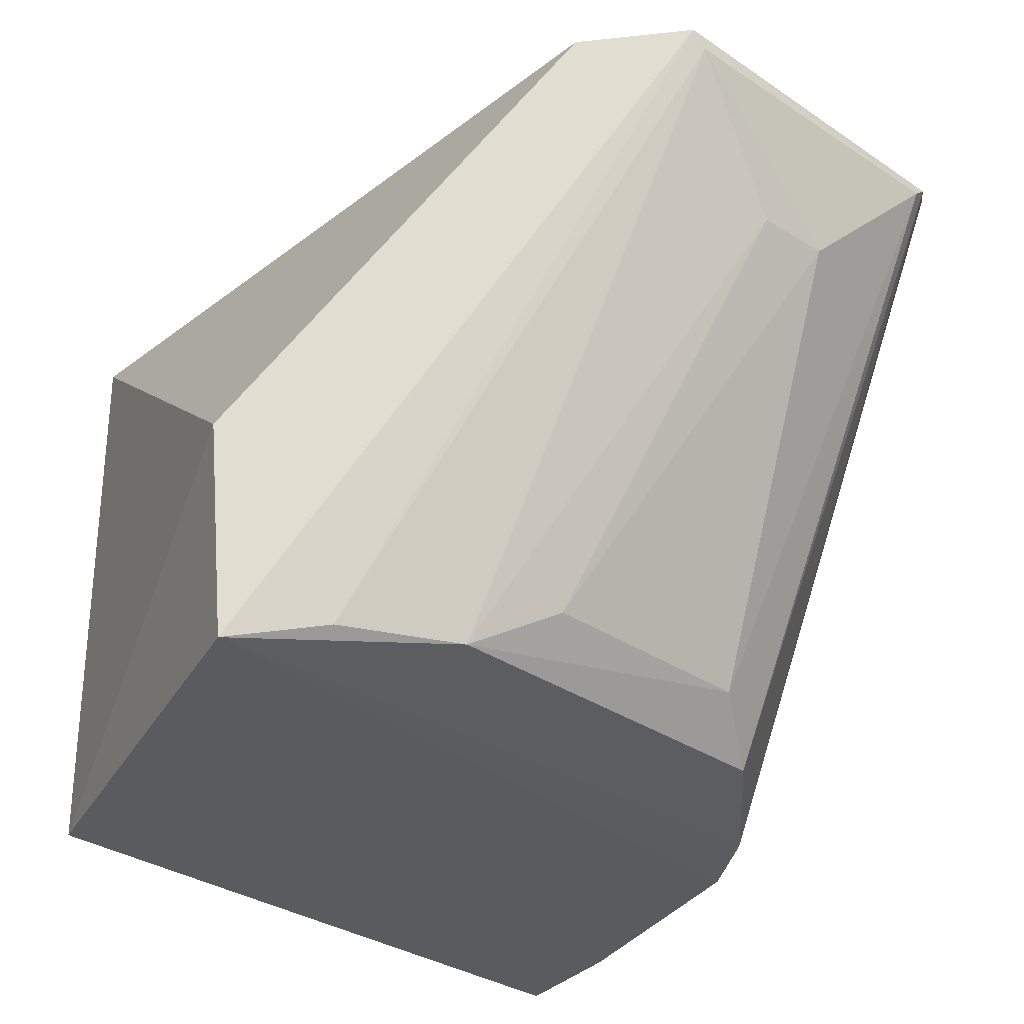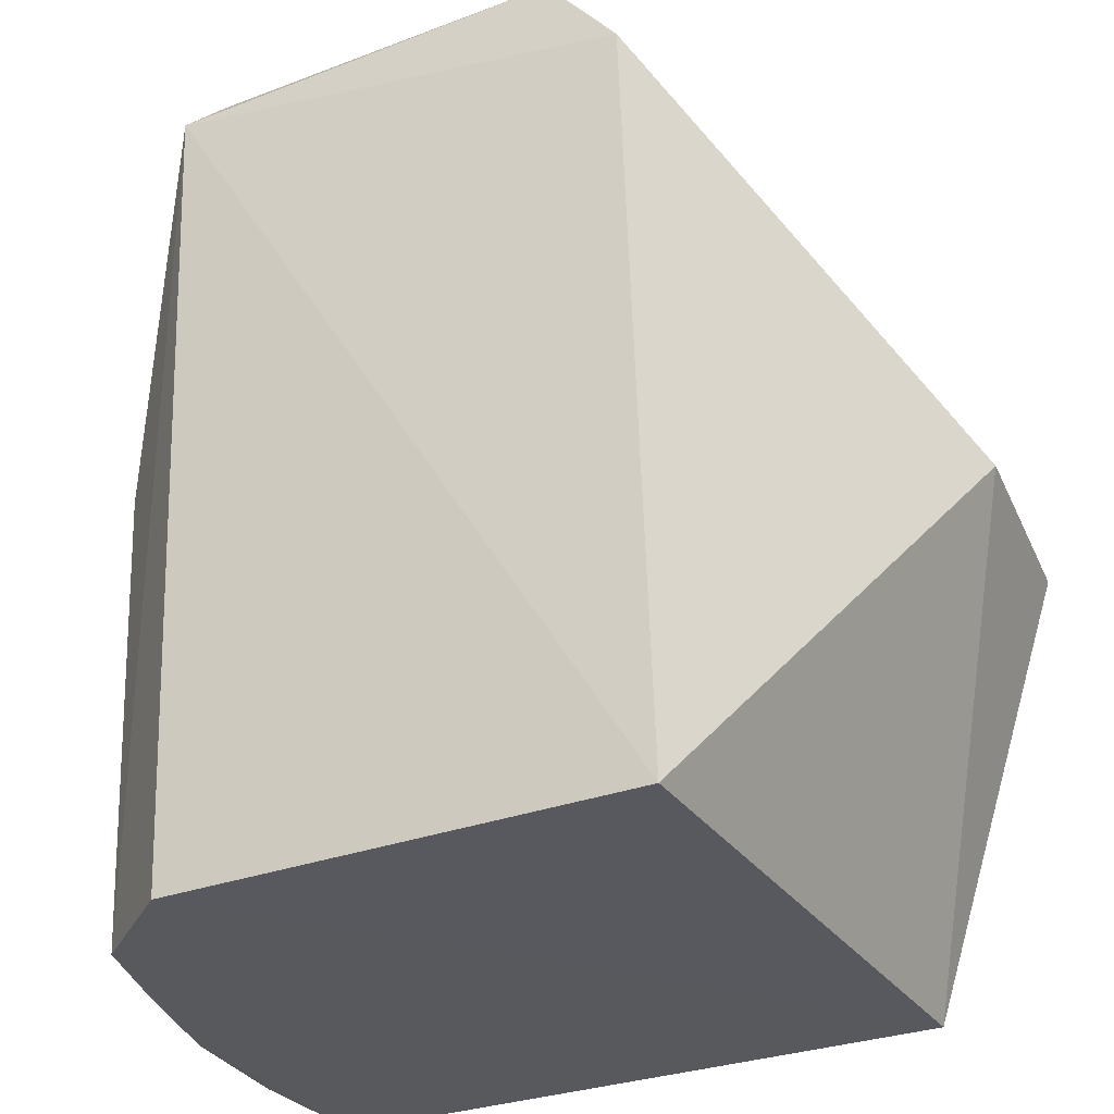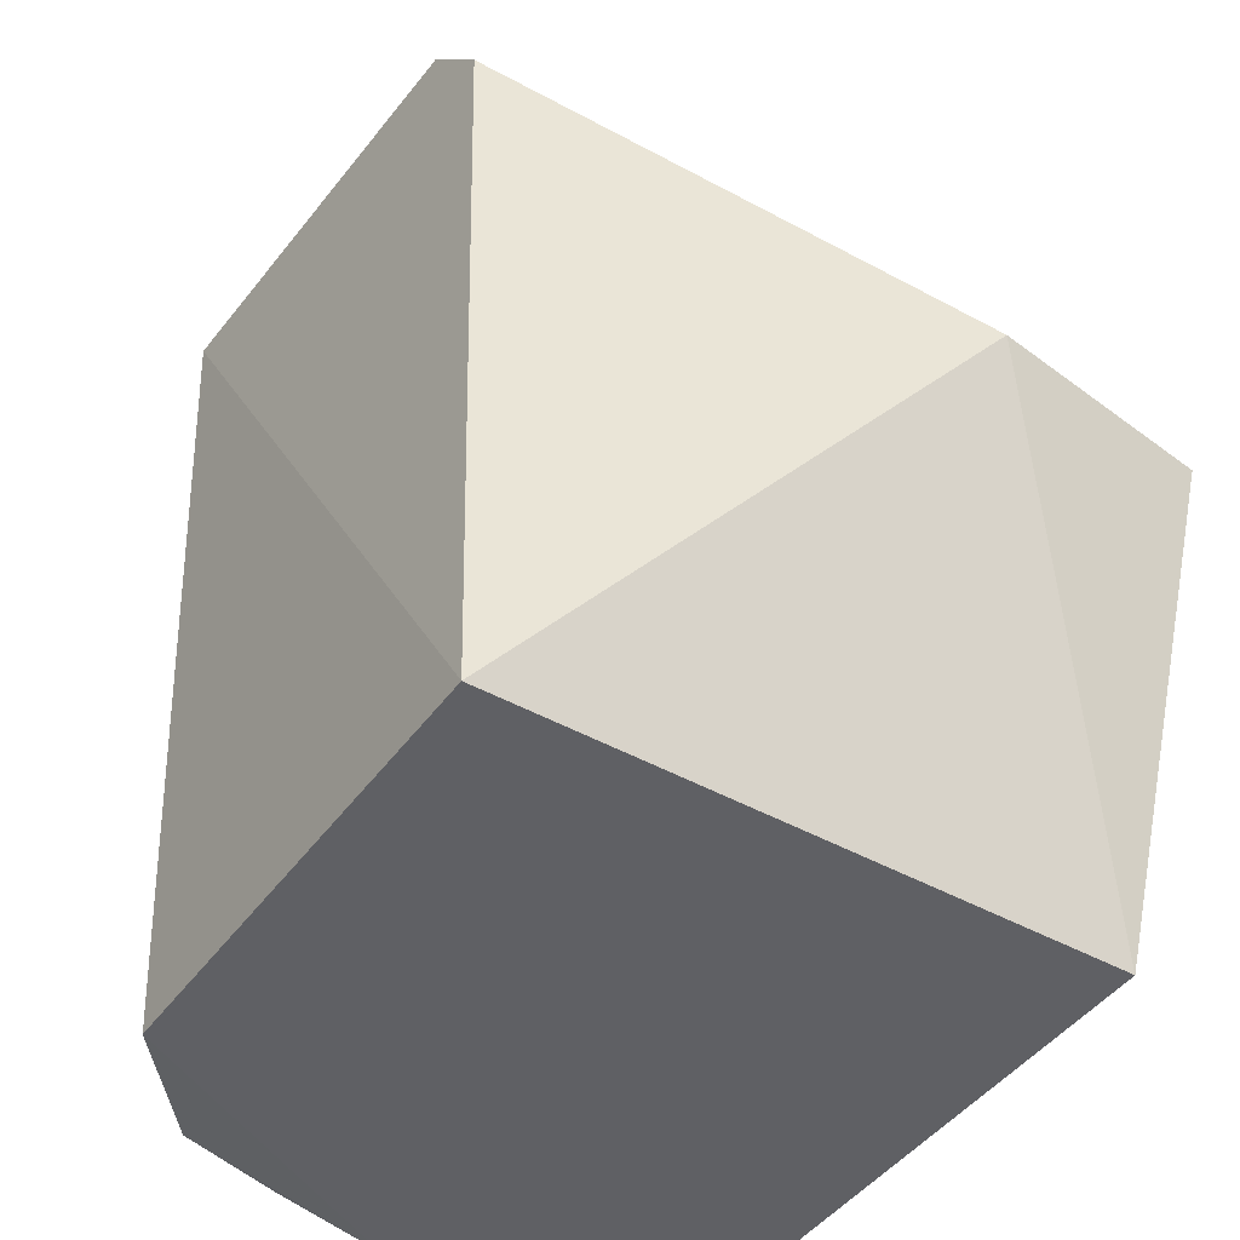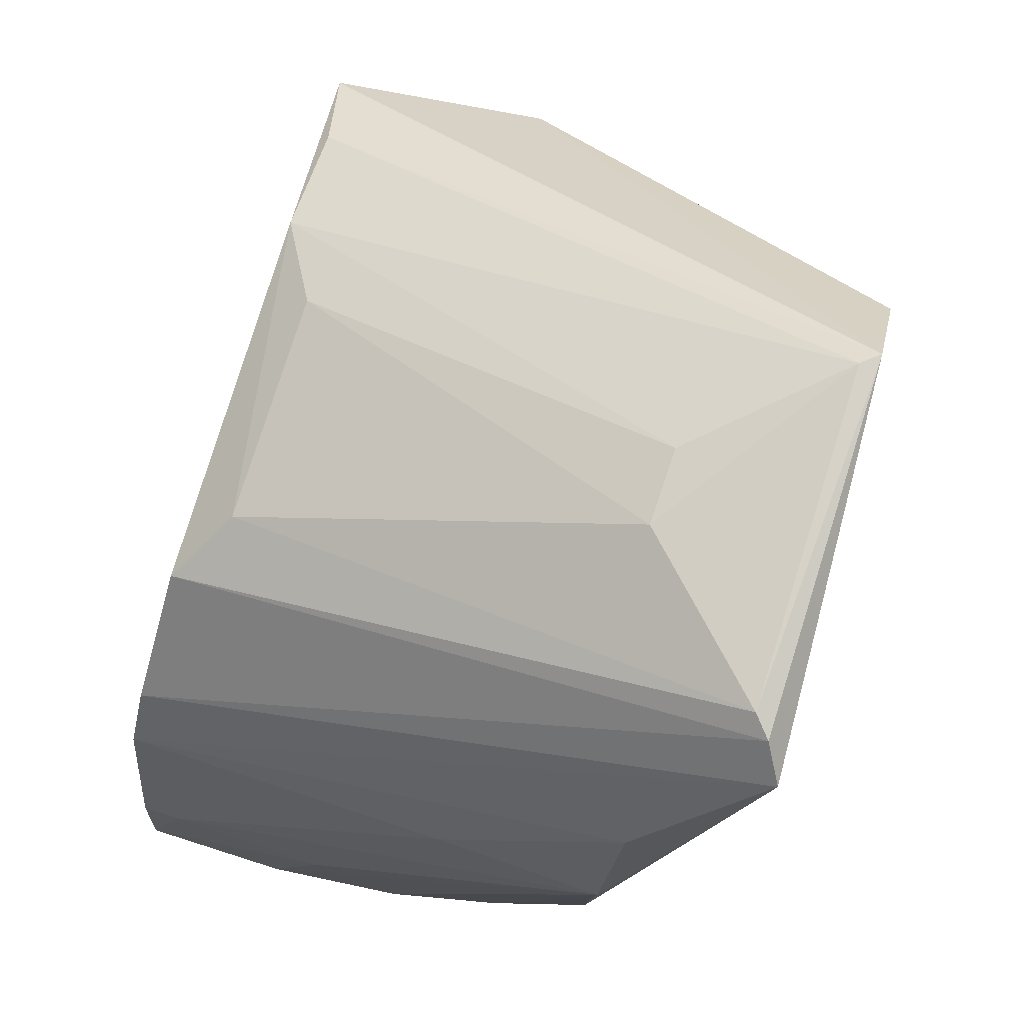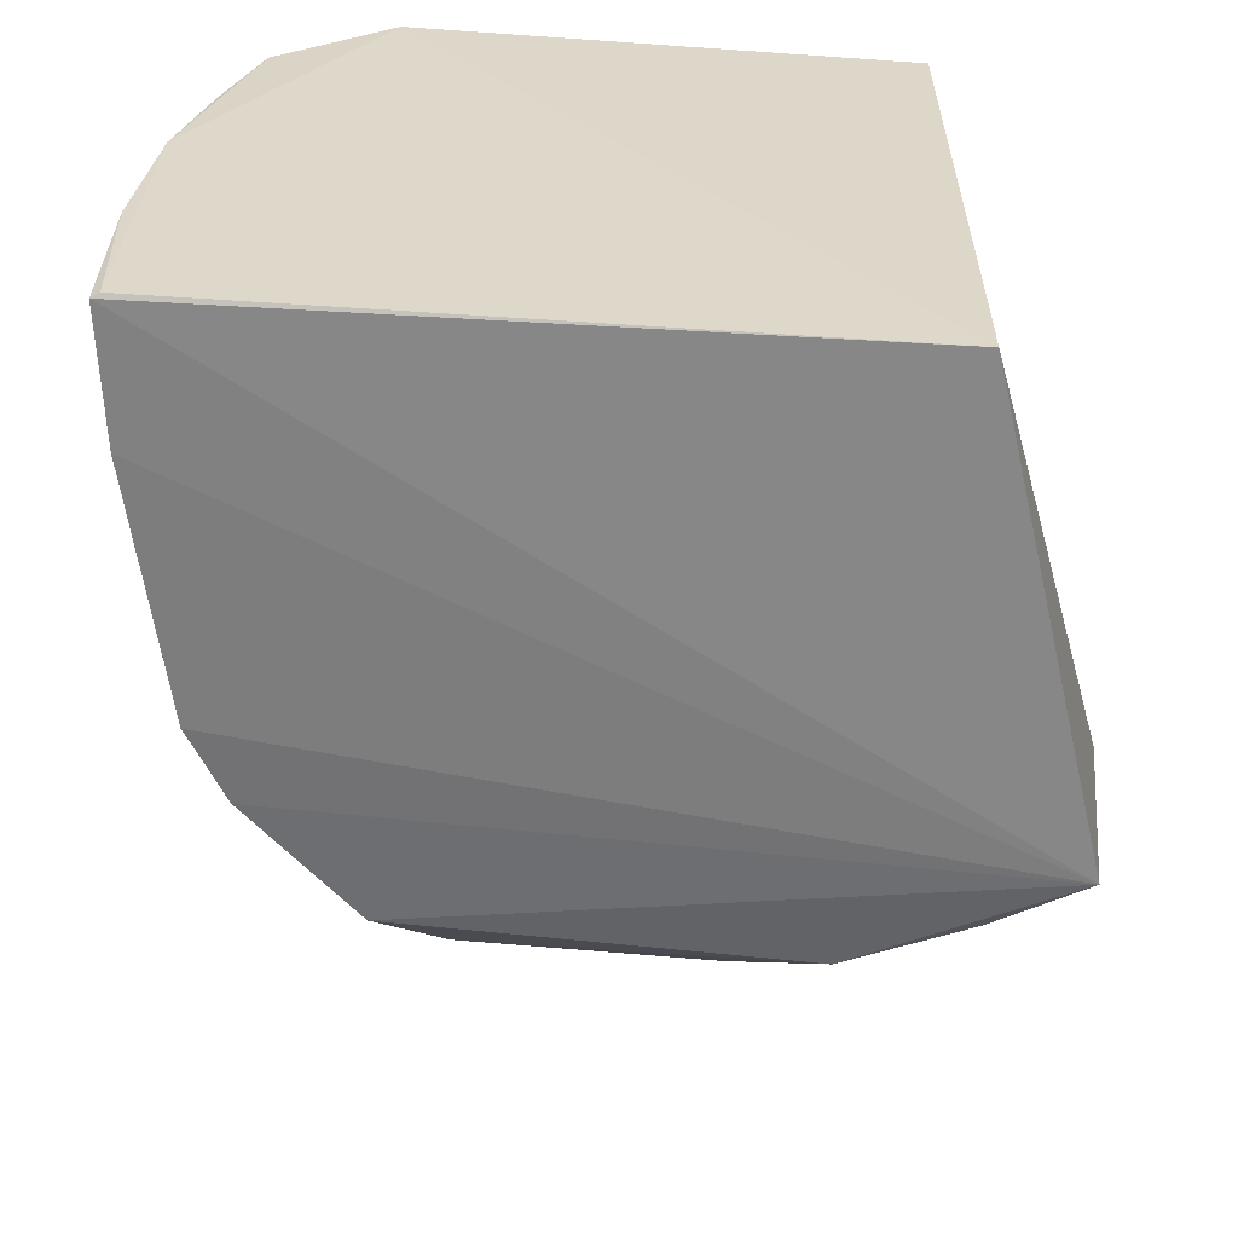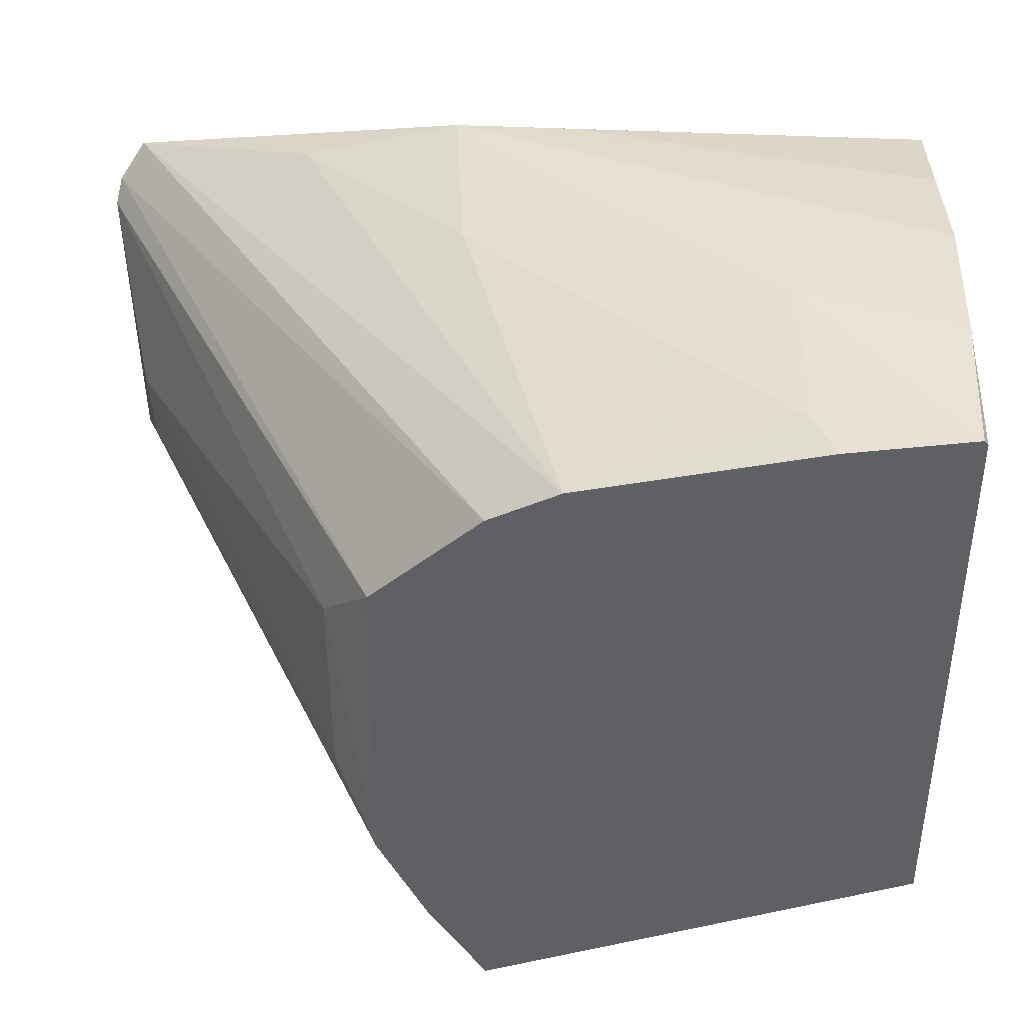
<metadata>
{"format":"obj","ext":"obj","renderer":"f3d","projection":"perspective","resolution":1024,"background":"white","views":[{"elev":-33.5,"azim":-42.5,"up":"+Y"},{"elev":-31.3,"azim":-151.6,"up":"+Z"},{"elev":-45.4,"azim":-123.3,"up":"+Z"},{"elev":77.5,"azim":108.2,"up":"+Z"},{"elev":-60.6,"azim":175.6,"up":"+Y"},{"elev":-43.3,"azim":90.4,"up":"+Y"}]}
</metadata>
<code>
v 0.03109 -0.001031 0.1
v 0.05274 -0.07198 0.01778
v 0.04563 -0.01269 0.00205
v -0.02211 -0.002326 0.000979
v -0.03844 -0.07362 0.05453
v -0.02188 -0.07203 0.002083
v 0.03298 -0.002117 0.001309
v 0.04777 -0.01213 0.05712
v 0.02915 -0.07002 0.06634
v -0.01942 -0.001553 0.09004
v 0.05359 -0.07172 0.00299
v -0.04155 -0.04814 0.05507
v 0.03478 0.001381 0.0971
v 0.04671 -0.0715 0.04539
v 0.004346 -0.01892 0.09679
v 0.05446 -0.07198 0.0035
v 0.05241 -0.03819 0.002076
v -0.01085 -0.00159 0.1007
v 0.0421 -0.07096 0.05351
v 0.0474 -0.03169 0.0561
v 0.01303 -0.01901 0.09714
v -0.01522 -0.07087 0.0674
v 0.05287 -0.04782 0.02022
v 0.05425 -0.05454 0.002687
v 0.04931 -0.02472 0.002244
v 0.05283 -0.06708 0.02006
v 0.04283 -0.01117 0.07529
v 0.02882 -0.003115 0.1007
v -0.009133 -0.003571 0.1008
v -0.005452 -0.06497 0.07208
v 0.04755 -0.01269 0.04336
v 0.02129 -0.06467 0.07179
v -0.02875 -0.07126 0.06158
f 7 6 4
f 12 6 5
f 12 4 6
f 12 10 4
f 13 7 4
f 13 8 3
f 13 3 7
f 13 4 10
f 14 5 2
f 16 2 5
f 16 5 6
f 16 6 11
f 17 7 3
f 17 11 6
f 17 6 7
f 18 12 5
f 18 10 12
f 18 13 10
f 18 1 13
f 19 13 1
f 19 1 9
f 19 14 13
f 19 9 5
f 19 5 14
f 22 5 9
f 24 16 11
f 24 11 17
f 24 23 16
f 24 17 8
f 24 8 23
f 25 17 3
f 25 8 17
f 26 20 14
f 26 14 2
f 26 8 20
f 26 23 8
f 26 2 16
f 26 16 23
f 27 20 8
f 27 8 13
f 27 13 14
f 27 14 20
f 28 9 1
f 28 1 18
f 29 15 21
f 29 22 15
f 29 28 18
f 29 21 28
f 30 21 15
f 30 15 22
f 31 25 3
f 31 3 8
f 31 8 25
f 32 28 21
f 32 9 28
f 32 21 30
f 32 30 22
f 32 22 9
f 33 29 18
f 33 18 5
f 33 5 22
f 33 22 29

</code>
